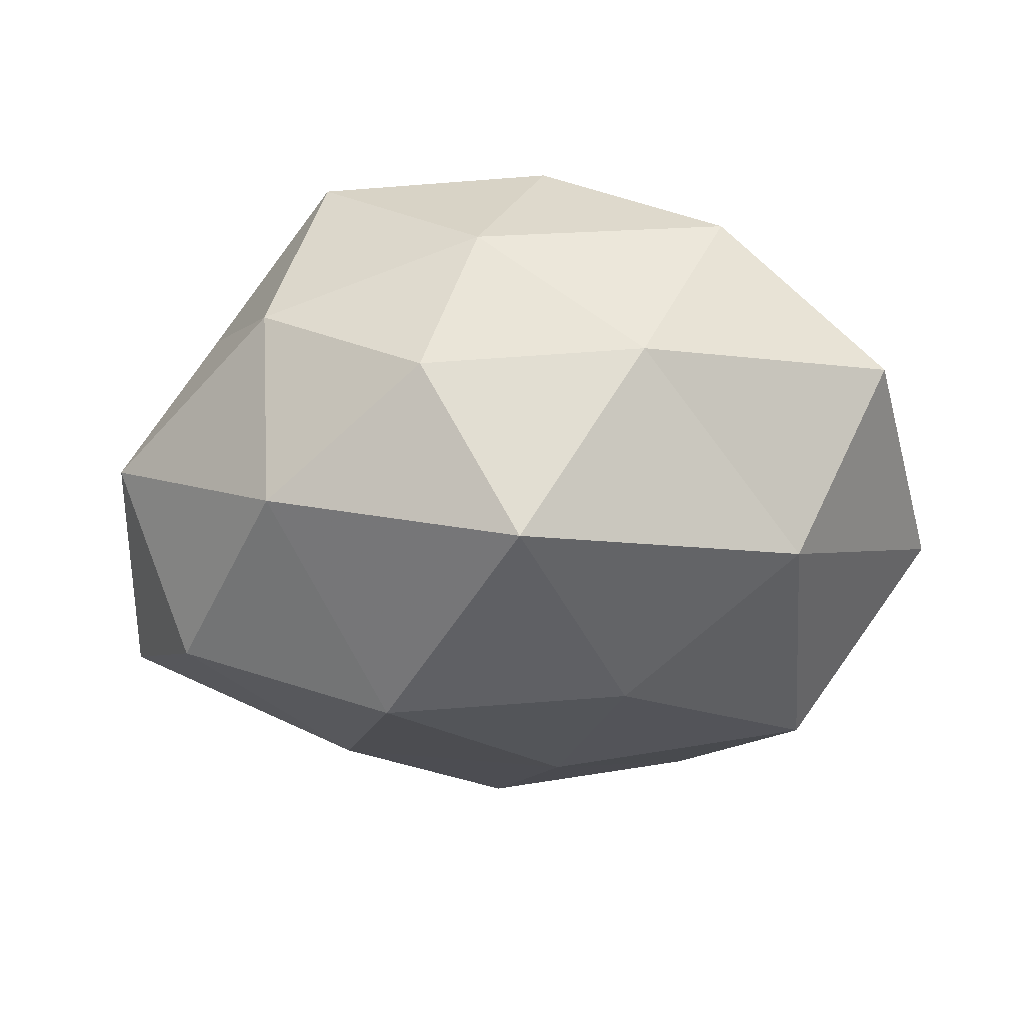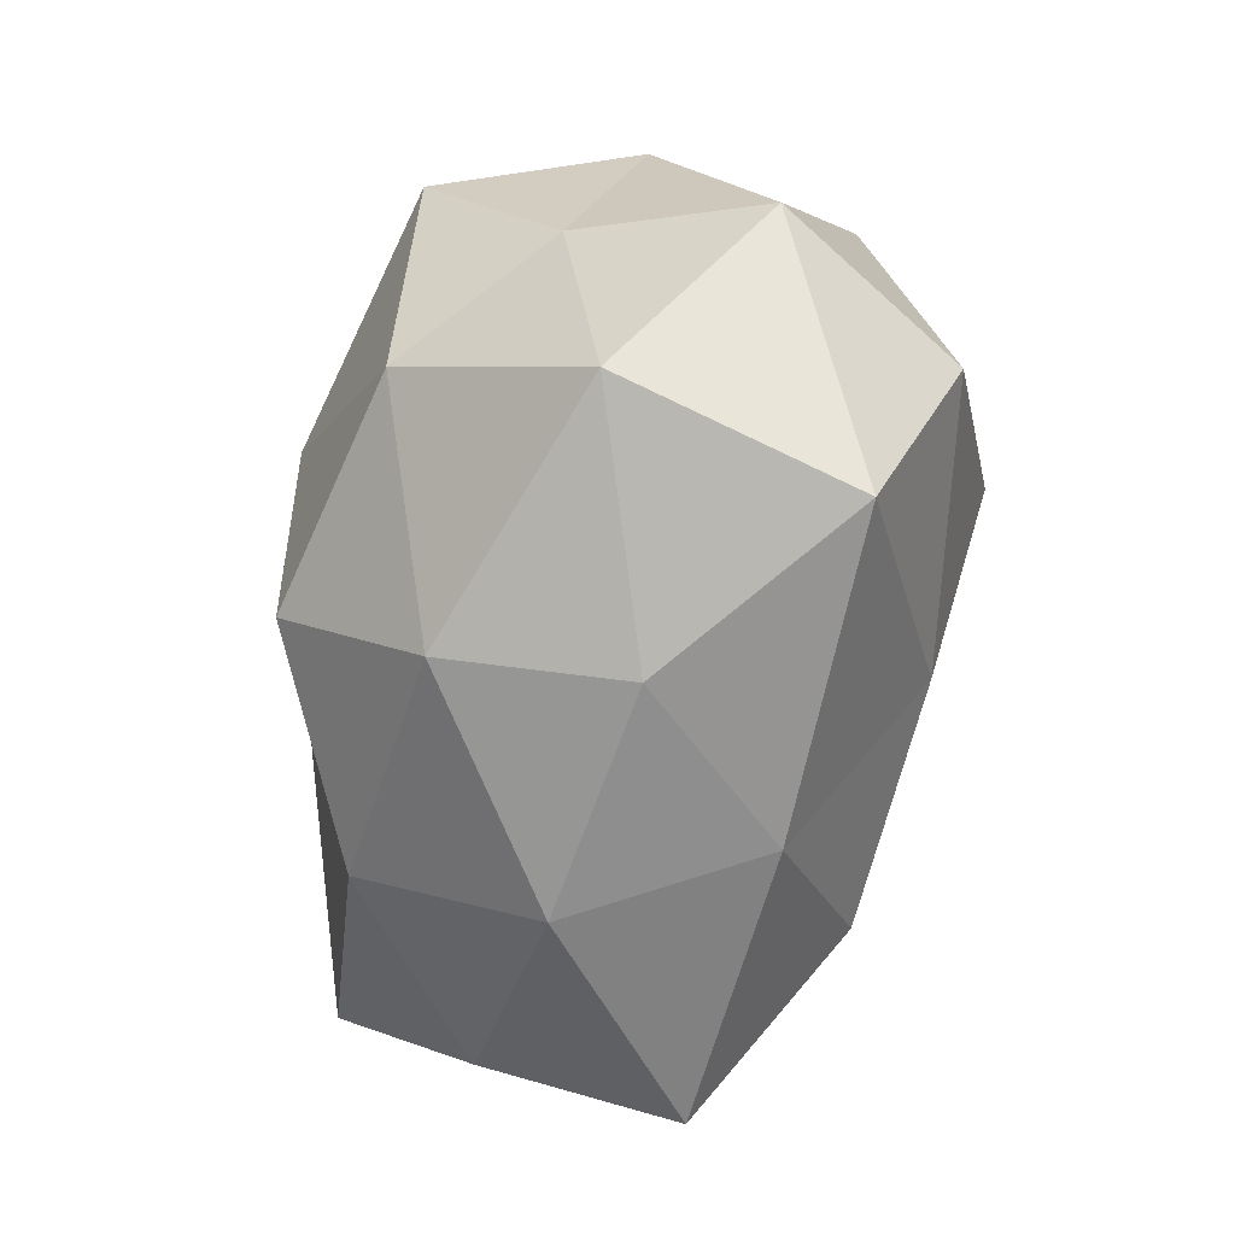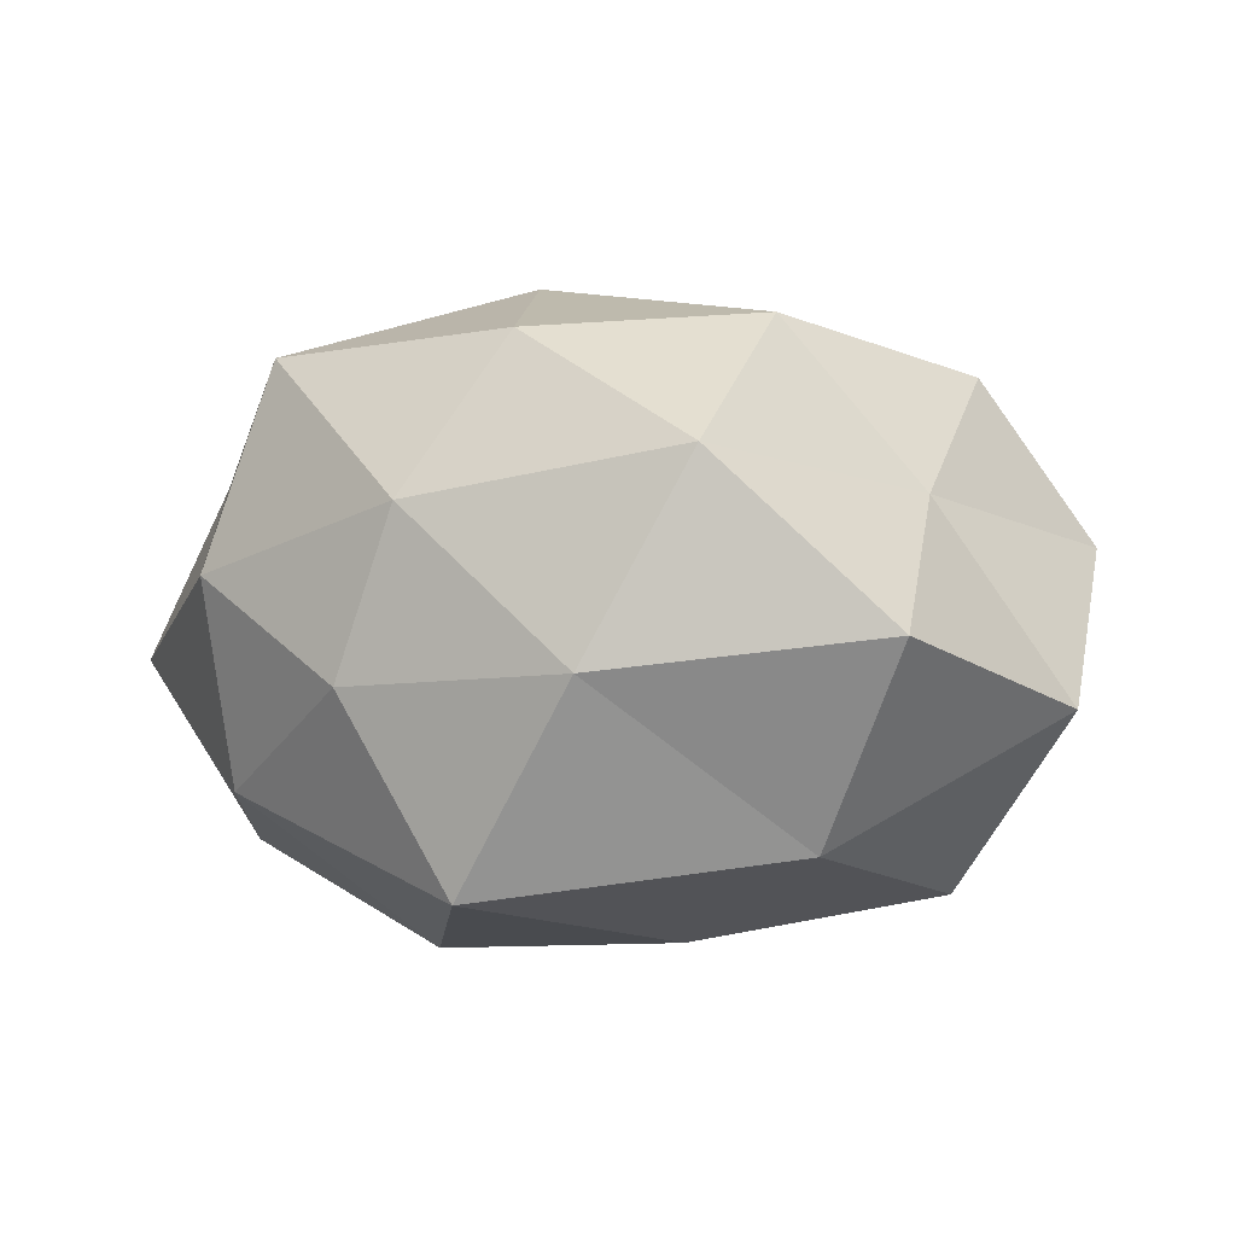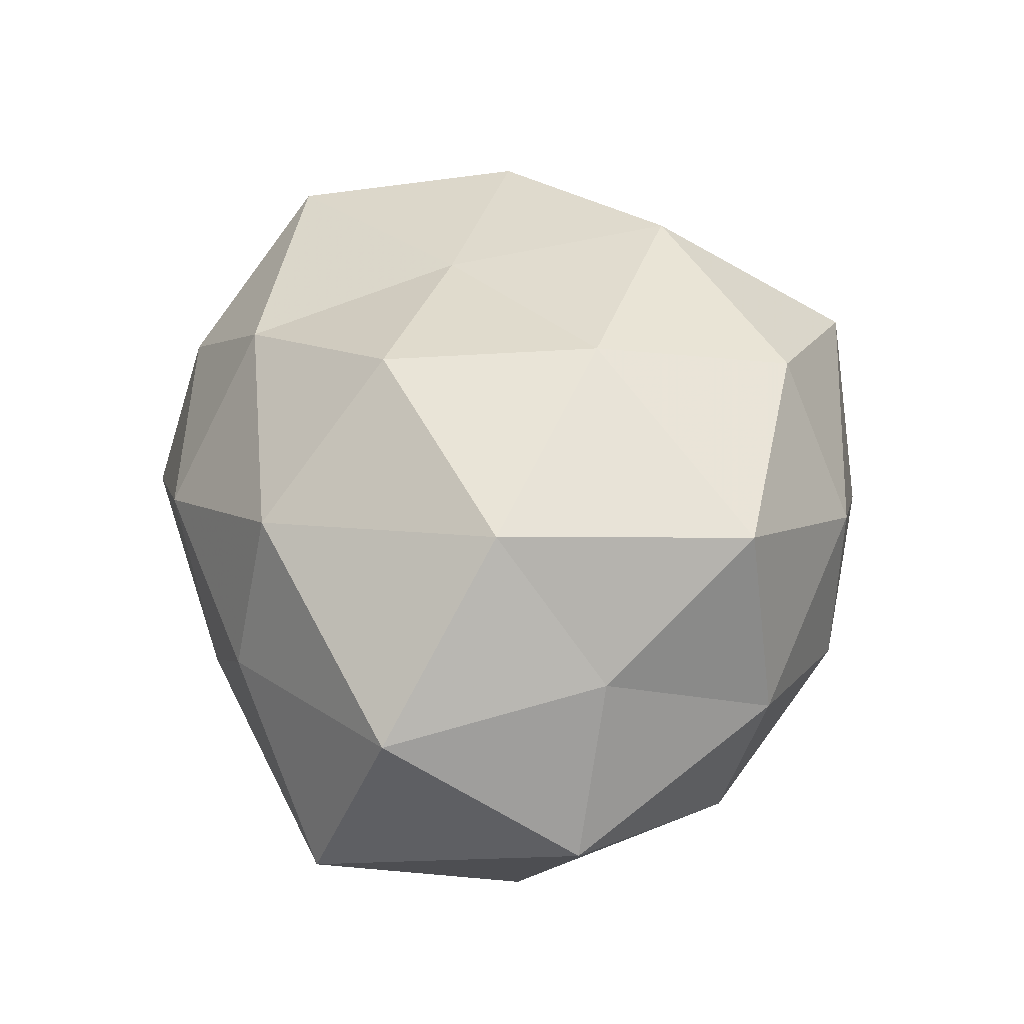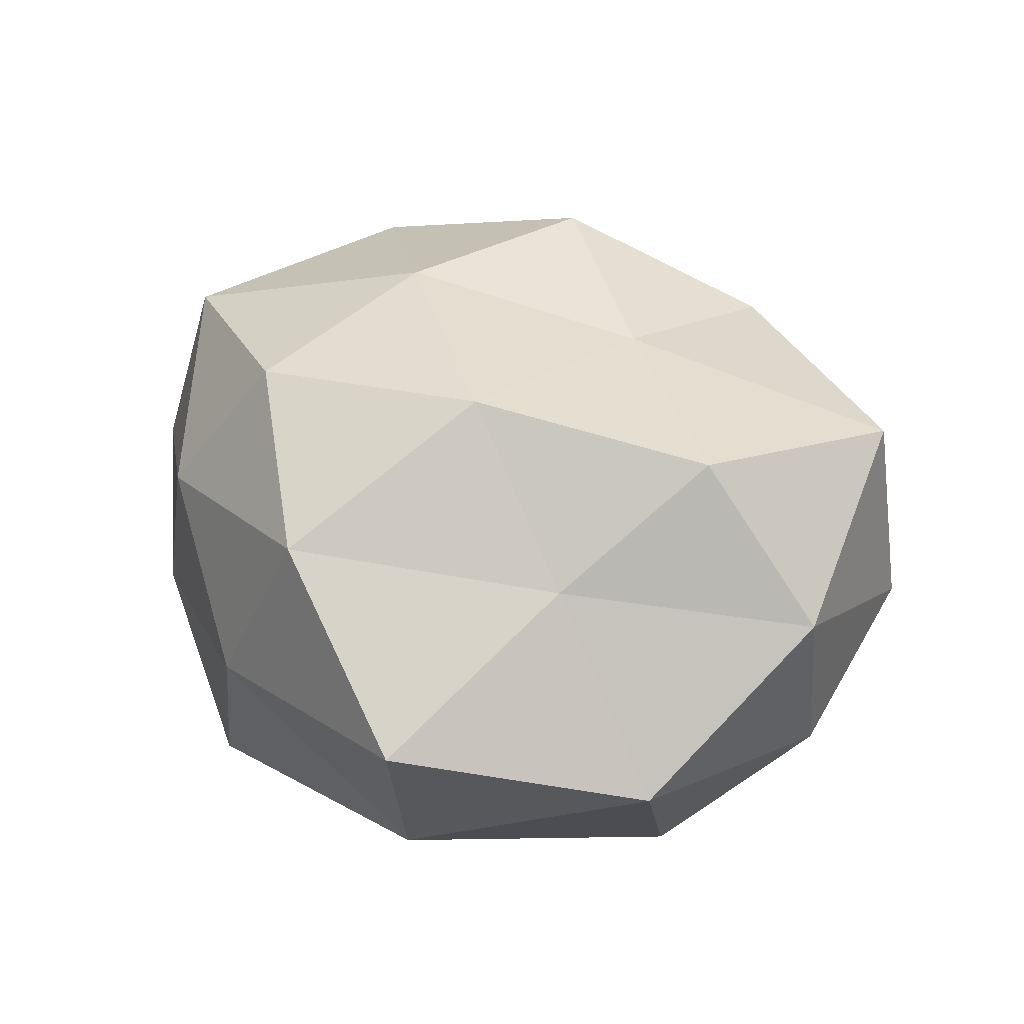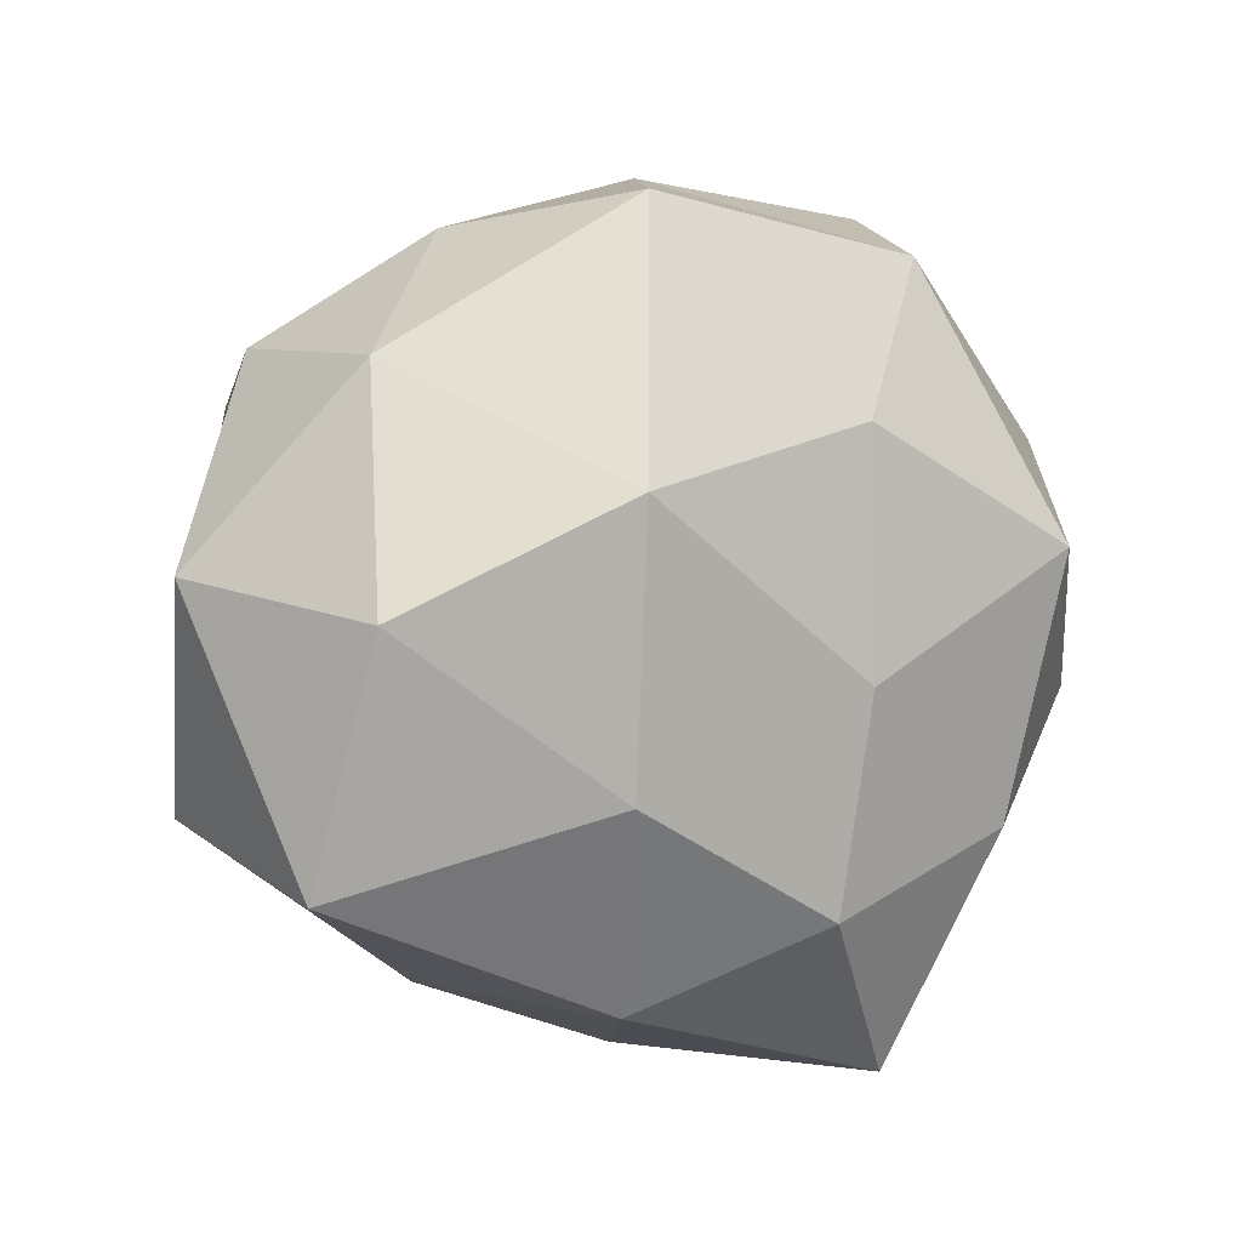
<metadata>
{"format":"obj","ext":"obj","renderer":"f3d","projection":"perspective","resolution":1024,"background":"white","views":[{"elev":-29.6,"azim":160.4,"up":"+Z"},{"elev":-50.5,"azim":78.1,"up":"+Y"},{"elev":2.4,"azim":-175.3,"up":"+Z"},{"elev":46.9,"azim":82.4,"up":"+Z"},{"elev":31.5,"azim":-132.0,"up":"+Z"},{"elev":-5.7,"azim":148.6,"up":"+Y"}]}
</metadata>
<code>
v 0.02133 -0.03411 0.002348
v 0.008405 -0.03721 -0.01231
v 0.04102 -0.01976 0.009974
v -0.03803 -0.02406 -0.001844
v -0.01345 -0.005949 0.02681
v 0.02812 -0.006212 0.02603
v 0.00113 0.04047 -0.002758
v -0.04556 -0.001448 0.007029
v 0.01465 -0.01947 -0.02487
v -0.01017 -0.02893 0.02189
v -0.009174 0.03876 0.01654
v -0.04266 -0.005926 -0.01102
v -0.001136 -0.04005 0.005625
v 0.01749 0.006019 -0.03148
v -0.02659 0.04072 0.0005203
v -0.02887 0.01931 0.0122
v 0.01726 0.03434 0.01166
v -0.03706 -0.02103 0.01946
v -0.03147 0.005331 -0.02582
v 0.03695 0.02192 0.004821
v 0.01689 -0.0299 0.01956
v 0.0374 -0.005178 -0.0225
v 0.01234 0.0336 -0.02329
v -0.01507 0.01841 0.02859
v 0.007561 0.007266 0.03159
v -0.007535 -0.008693 -0.02818
v -0.02816 -0.02017 -0.01976
v -0.007346 -0.029 -0.02287
v -0.006598 0.01429 -0.02935
v 0.04723 -4.317e-05 -0.004172
v -0.04218 0.01875 -0.007133
v 0.006389 -0.01547 0.03172
v -0.01923 0.03231 -0.01893
v 0.03032 0.02018 0.02451
v 0.03867 -0.02769 -0.01278
v -0.03388 0.003238 0.02327
v -0.02416 -0.03607 0.007968
v 0.03471 0.01826 -0.01529
v -0.02066 -0.04265 -0.01055
v 0.007521 0.0284 0.02673
v 0.03829 0.003887 0.01282
v 0.02281 0.03267 -0.004557
f 8 12 4
f 1 13 2
f 15 11 7
f 15 16 11
f 11 17 7
f 8 4 18
f 10 5 18
f 1 3 21
f 3 6 21
f 1 21 13
f 21 10 13
f 22 9 14
f 16 24 11
f 24 5 25
f 9 26 14
f 27 4 12
f 12 19 27
f 19 26 27
f 2 28 9
f 9 28 26
f 27 26 28
f 29 23 14
f 14 26 29
f 19 29 26
f 31 12 8
f 31 8 16
f 15 31 16
f 31 19 12
f 10 32 5
f 21 6 32
f 21 32 10
f 25 5 32
f 32 6 25
f 15 7 33
f 7 23 33
f 33 29 19
f 33 23 29
f 15 33 31
f 33 19 31
f 17 34 20
f 6 34 25
f 1 2 35
f 1 35 3
f 2 9 35
f 35 9 22
f 35 30 3
f 35 22 30
f 16 8 36
f 18 5 36
f 36 8 18
f 24 36 5
f 16 36 24
f 13 10 37
f 18 4 37
f 37 10 18
f 14 38 22
f 23 38 14
f 30 38 20
f 30 22 38
f 13 39 2
f 39 4 27
f 2 39 28
f 28 39 27
f 39 37 4
f 13 37 39
f 11 40 17
f 11 24 40
f 40 24 25
f 17 40 34
f 25 34 40
f 3 41 6
f 3 30 41
f 41 30 20
f 6 41 34
f 20 34 41
f 7 17 42
f 42 17 20
f 7 42 23
f 20 38 42
f 23 42 38

</code>
